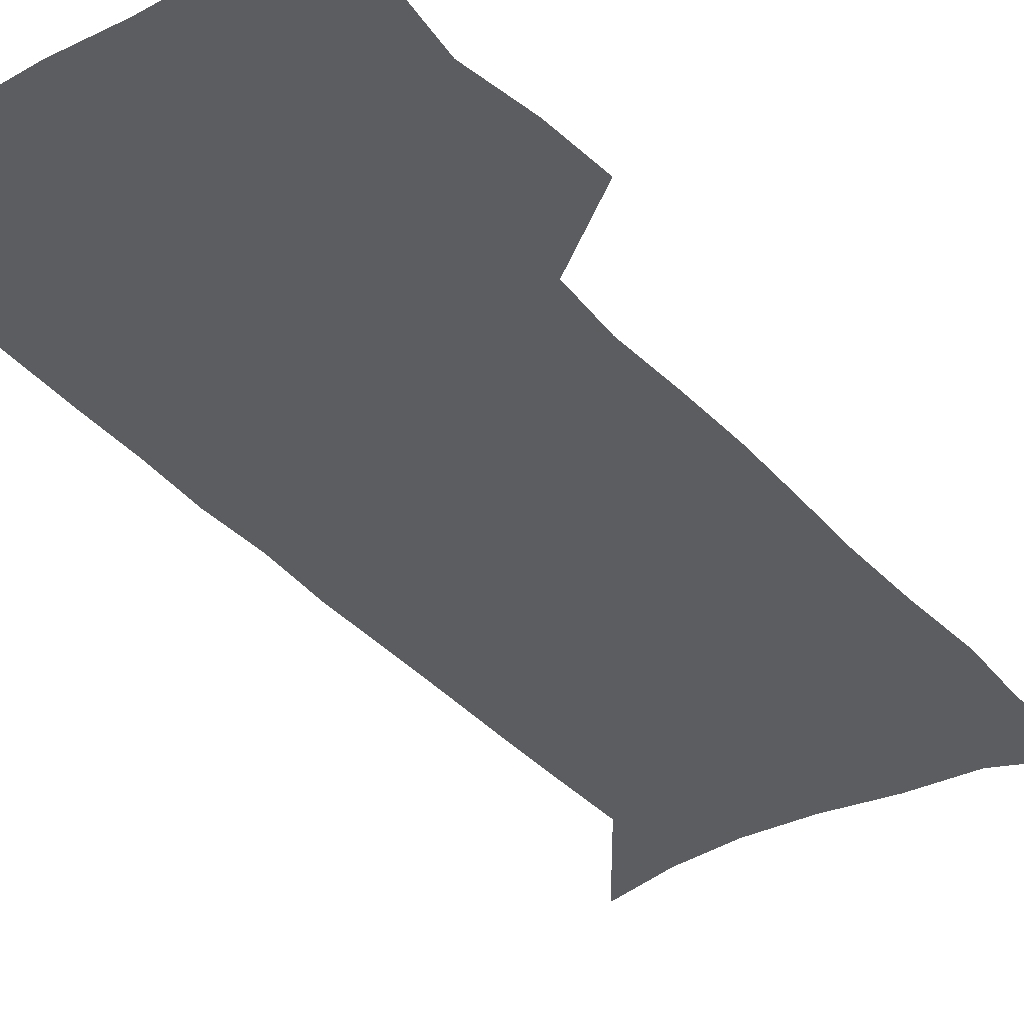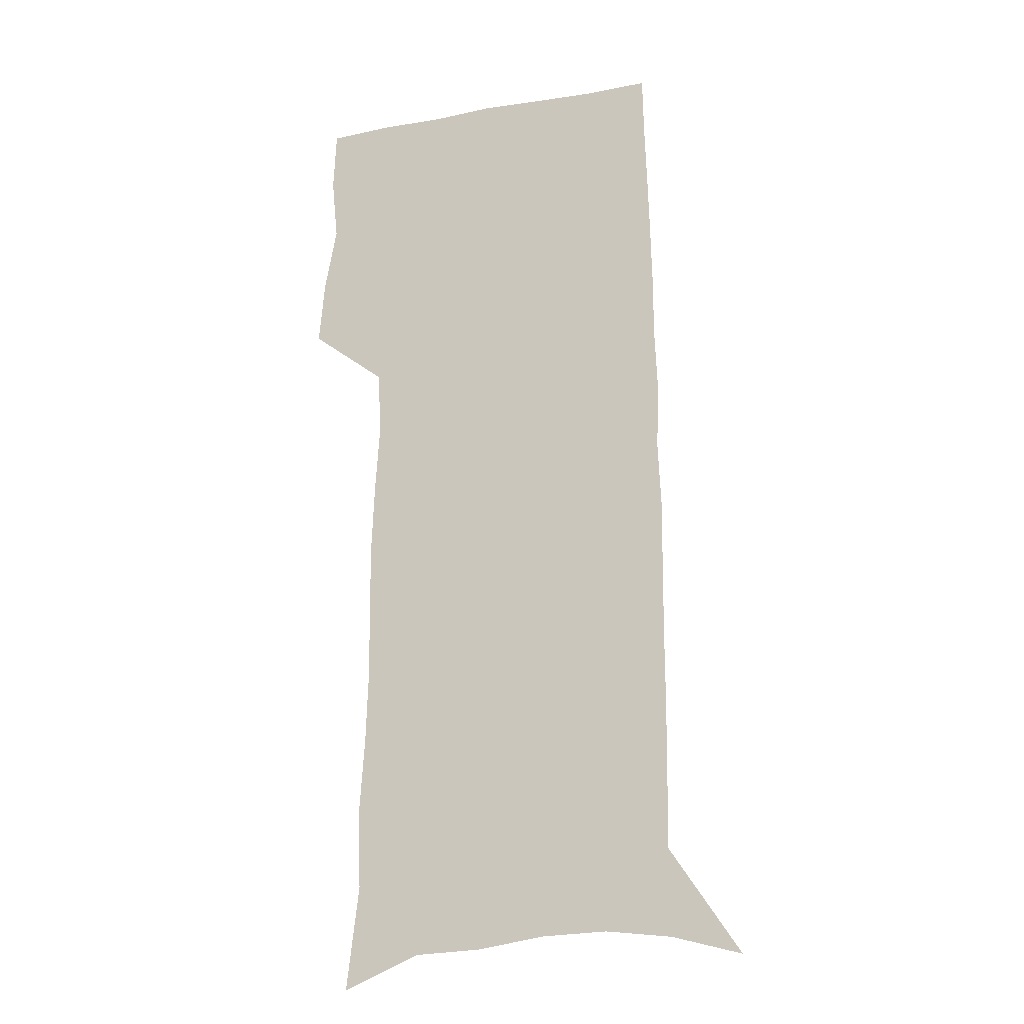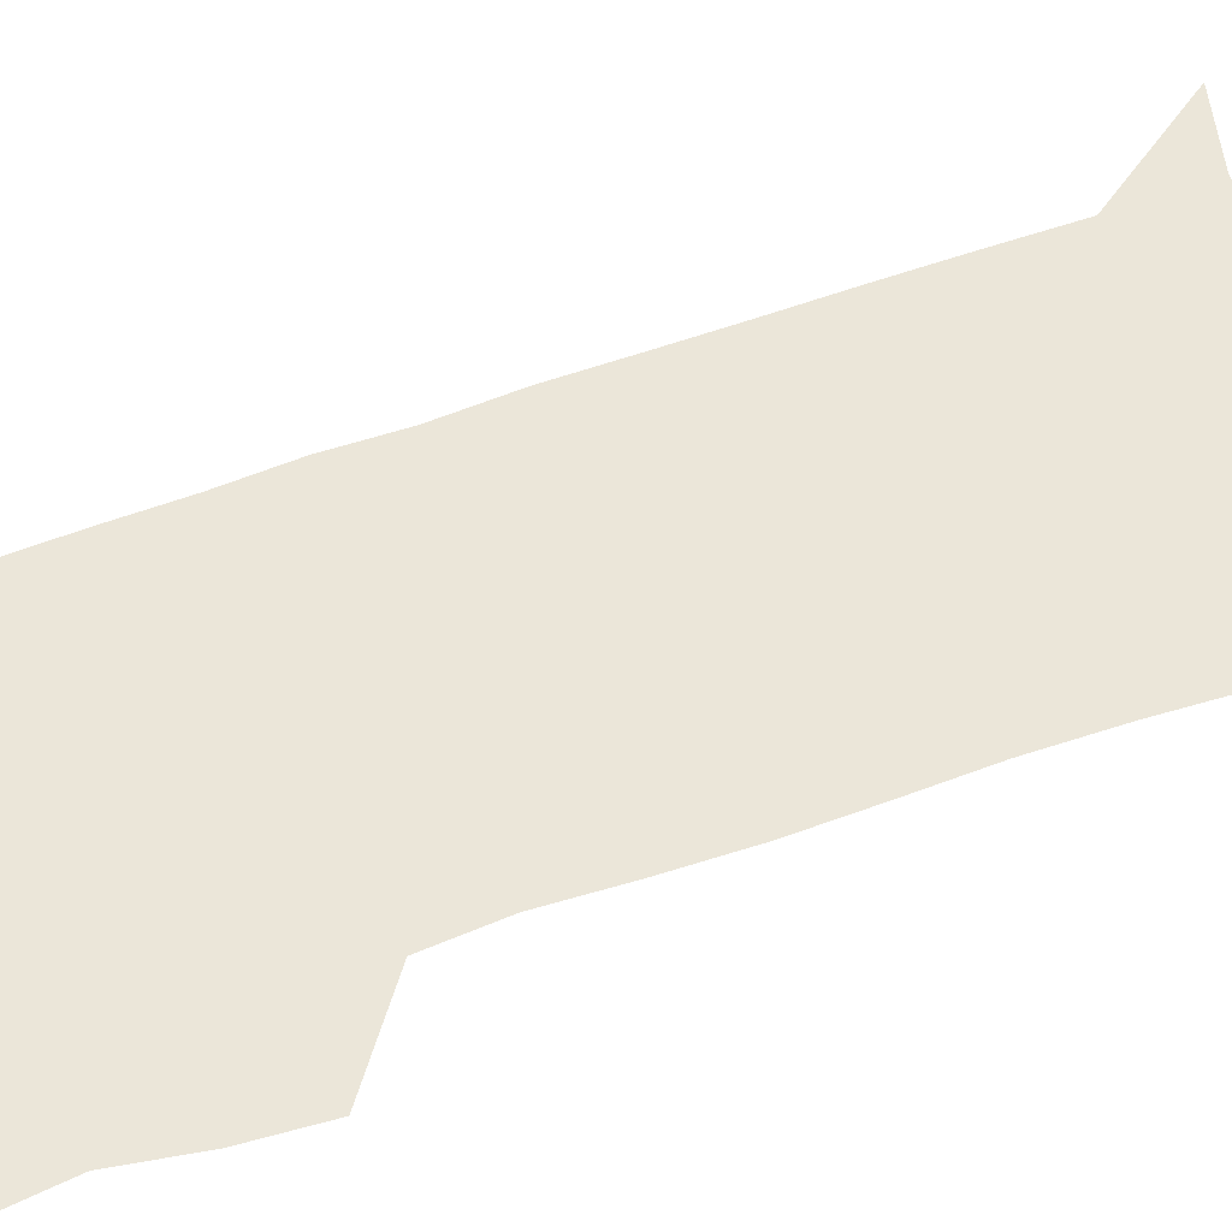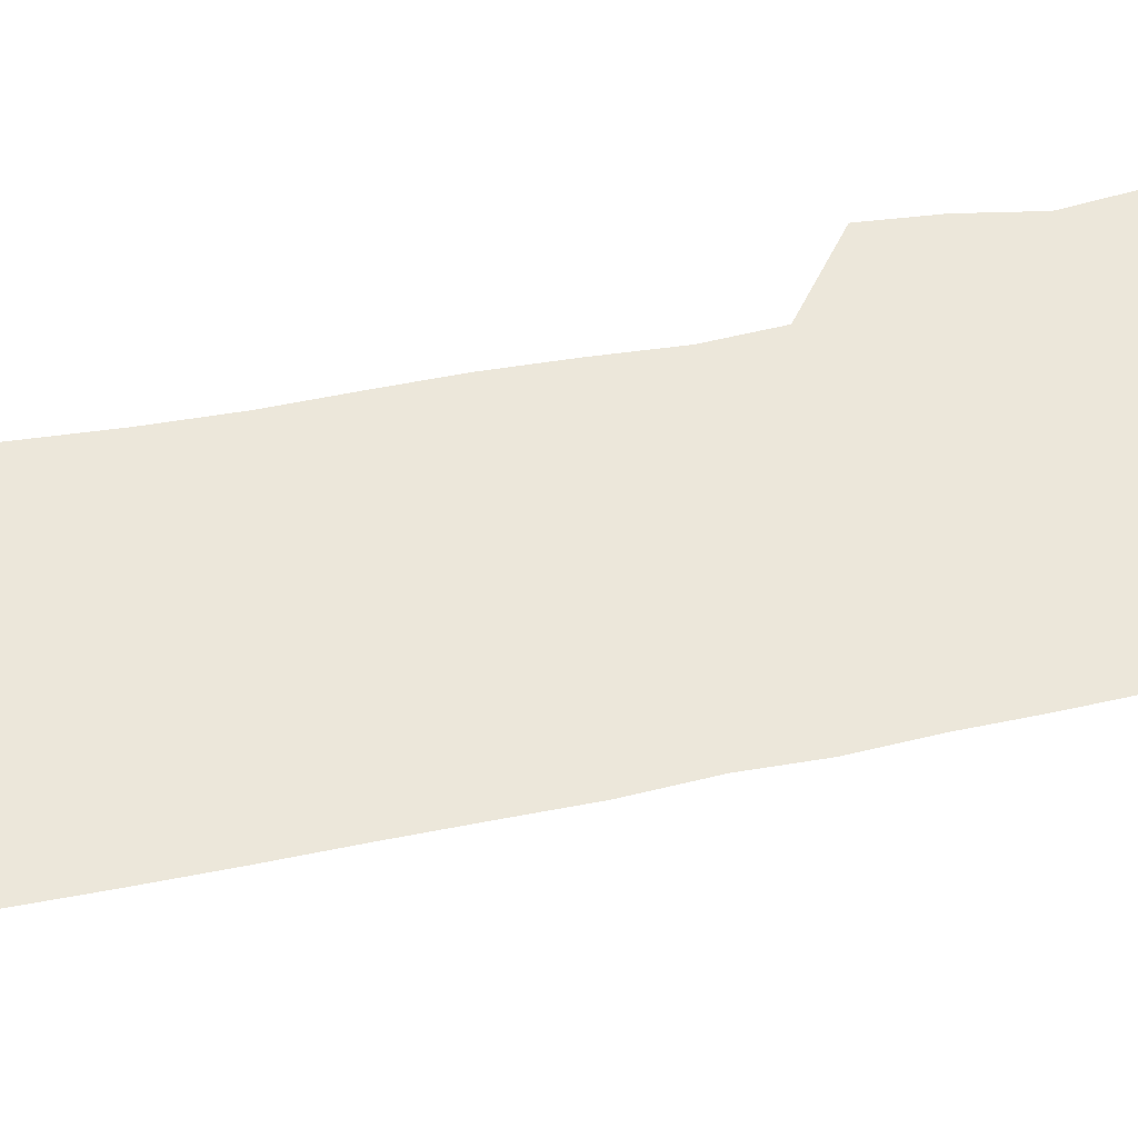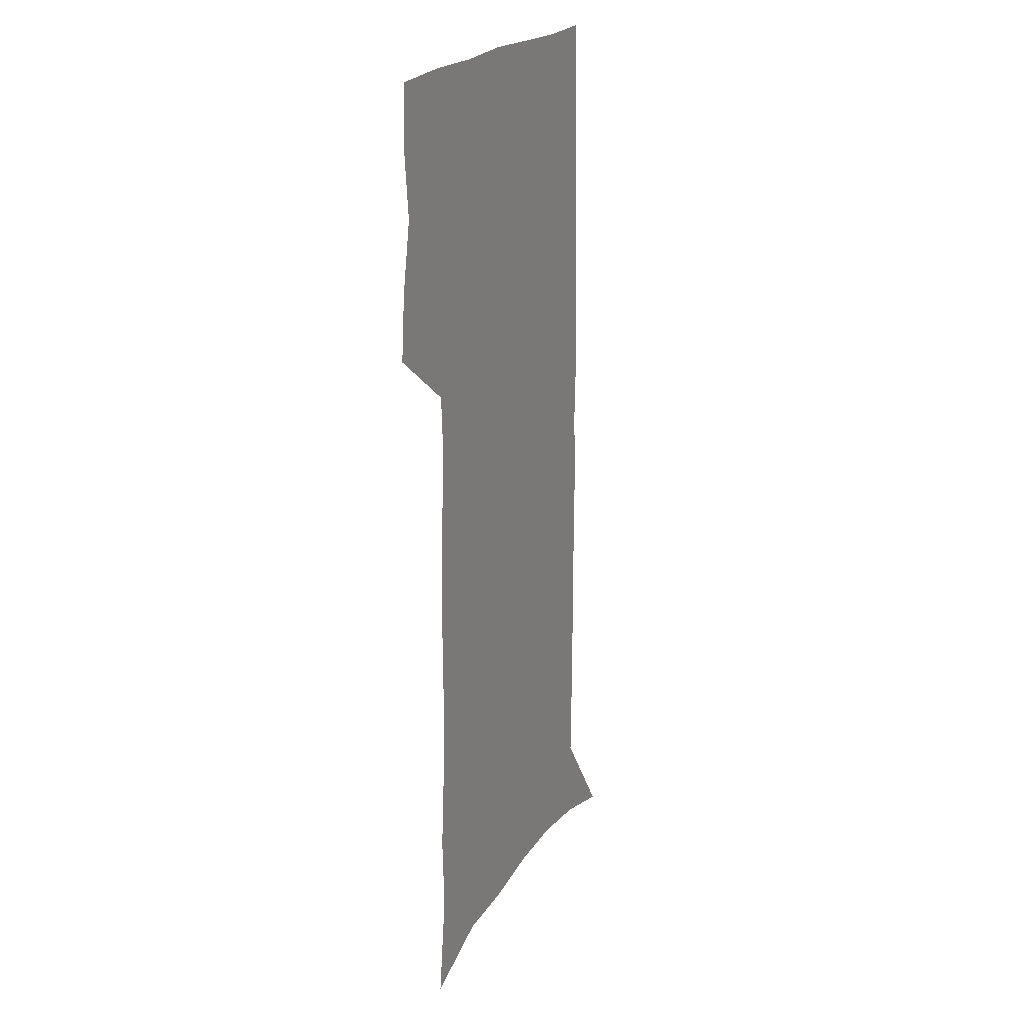
<metadata>
{"format":"obj","ext":"obj","renderer":"f3d","projection":"perspective","resolution":1024,"background":"white","views":[{"elev":-36.1,"azim":-145.1,"up":"+Z"},{"elev":-18.4,"azim":19.3,"up":"+Y"},{"elev":55.6,"azim":-111.3,"up":"+Z"},{"elev":52.2,"azim":77.5,"up":"+Z"},{"elev":22.0,"azim":-64.3,"up":"+Y"}]}
</metadata>
<code>
v 479.1 447.5 0
v 481.8 476.4 0
v 487.3 506 0
v 484.5 534.7 0
v 485.8 562 0
v 503.8 119.9 0
v 509.4 166.4 0
v 508 199.4 0
v 510.5 235.6 0
v 511.7 269 0
v 511.3 300.1 0
v 511.2 330.8 0
v 512.5 362 0
v 514.6 393.2 0
v 513.2 421.5 0
v 516.8 451 0
v 515 478.3 0
v 517.6 506.1 0
v 517.5 533.3 0
v 514.1 563.3 0
v 539 134.6 0
v 541.7 176.2 0
v 544 213.6 0
v 544.4 245.9 0
v 543.9 276.6 0
v 544.2 307.5 0
v 544.3 337.6 0
v 544.2 367.1 0
v 544.6 396.2 0
v 546 425.1 0
v 546.9 452.7 0
v 546.6 479.5 0
v 546.6 506 0
v 547 532 0
v 543.2 562.8 0
v 568.7 136 0
v 571.2 181.1 0
v 573.6 221 0
v 573.2 250.2 0
v 573.2 281 0
v 573.2 311.1 0
v 573.2 340.9 0
v 573.4 370.3 0
v 573.8 398.8 0
v 574 426.5 0
v 574.5 453.9 0
v 573.8 480.1 0
v 573.8 506.4 0
v 573.3 532.8 0
v 570.8 564 0
v 598.9 140.7 0
v 600 186.3 0
v 600.6 219.2 0
v 600.7 249.7 0
v 600.7 282.5 0
v 600.7 311.7 0
v 600.8 343.5 0
v 600.8 371.6 0
v 600.9 399.1 0
v 600.9 426.6 0
v 600.7 454.2 0
v 600.5 480.6 0
v 600.3 506.9 0
v 599.9 532.6 0
v 598.8 562.9 0
v 628.5 141.8 0
v 628.4 181.7 0
v 628.2 217.6 0
v 628.3 249.4 0
v 628.3 280.8 0
v 628.6 310.7 0
v 628 341.8 0
v 627.8 370.9 0
v 628.1 398.6 0
v 628.2 426.3 0
v 627.6 454.1 0
v 627.3 480.9 0
v 627.1 507.6 0
v 626.4 534.2 0
v 626.5 562 0
v 658.3 138.4 0
v 657.7 177.2 0
v 658.2 210.8 0
v 658.4 243.3 0
v 658.3 275.3 0
v 658.4 306 0
v 658.7 336.3 0
v 657.3 367.4 0
v 658.4 395.7 0
v 657.1 425 0
v 657 453.1 0
v 656.3 480.9 0
v 655.5 508.3 0
v 654.5 535.6 0
v 654 562.6 0
v 689.7 130.1 0
v 691 571 0
v 691 601 0
f 15 16 1
f 1 16 2
f 16 17 2
f 2 17 3
f 17 18 3
f 3 18 4
f 18 19 4
f 4 19 5
f 19 20 5
f 6 21 7
f 21 22 7
f 7 22 8
f 22 23 8
f 8 23 9
f 23 24 9
f 9 24 10
f 24 25 10
f 10 25 11
f 25 26 11
f 11 26 12
f 26 27 12
f 12 27 13
f 27 28 13
f 13 28 14
f 28 29 14
f 14 29 15
f 29 30 15
f 15 30 16
f 30 31 16
f 16 31 17
f 31 32 17
f 17 32 18
f 32 33 18
f 18 33 19
f 33 34 19
f 19 34 20
f 34 35 20
f 21 36 22
f 36 37 22
f 22 37 23
f 37 38 23
f 23 38 24
f 38 39 24
f 24 39 25
f 39 40 25
f 25 40 26
f 40 41 26
f 26 41 27
f 41 42 27
f 27 42 28
f 42 43 28
f 28 43 29
f 43 44 29
f 29 44 30
f 44 45 30
f 30 45 31
f 45 46 31
f 31 46 32
f 46 47 32
f 32 47 33
f 47 48 33
f 33 48 34
f 48 49 34
f 34 49 35
f 49 50 35
f 36 51 37
f 51 52 37
f 37 52 38
f 52 53 38
f 38 53 39
f 53 54 39
f 39 54 40
f 54 55 40
f 40 55 41
f 55 56 41
f 41 56 42
f 56 57 42
f 42 57 43
f 57 58 43
f 43 58 44
f 58 59 44
f 44 59 45
f 59 60 45
f 45 60 46
f 60 61 46
f 46 61 47
f 61 62 47
f 47 62 48
f 62 63 48
f 48 63 49
f 63 64 49
f 49 64 50
f 64 65 50
f 51 66 52
f 66 67 52
f 52 67 53
f 67 68 53
f 53 68 54
f 68 69 54
f 54 69 55
f 69 70 55
f 55 70 56
f 70 71 56
f 56 71 57
f 71 72 57
f 57 72 58
f 72 73 58
f 58 73 59
f 73 74 59
f 59 74 60
f 74 75 60
f 60 75 61
f 75 76 61
f 61 76 62
f 76 77 62
f 62 77 63
f 77 78 63
f 63 78 64
f 78 79 64
f 64 79 65
f 79 80 65
f 66 81 67
f 81 82 67
f 67 82 68
f 82 83 68
f 68 83 69
f 83 84 69
f 69 84 70
f 84 85 70
f 70 85 71
f 85 86 71
f 71 86 72
f 86 87 72
f 72 87 73
f 87 88 73
f 73 88 74
f 88 89 74
f 74 89 75
f 89 90 75
f 75 90 76
f 90 91 76
f 76 91 77
f 91 92 77
f 77 92 78
f 92 93 78
f 78 93 79
f 93 94 79
f 79 94 80
f 94 95 80
f 81 96 82

</code>
